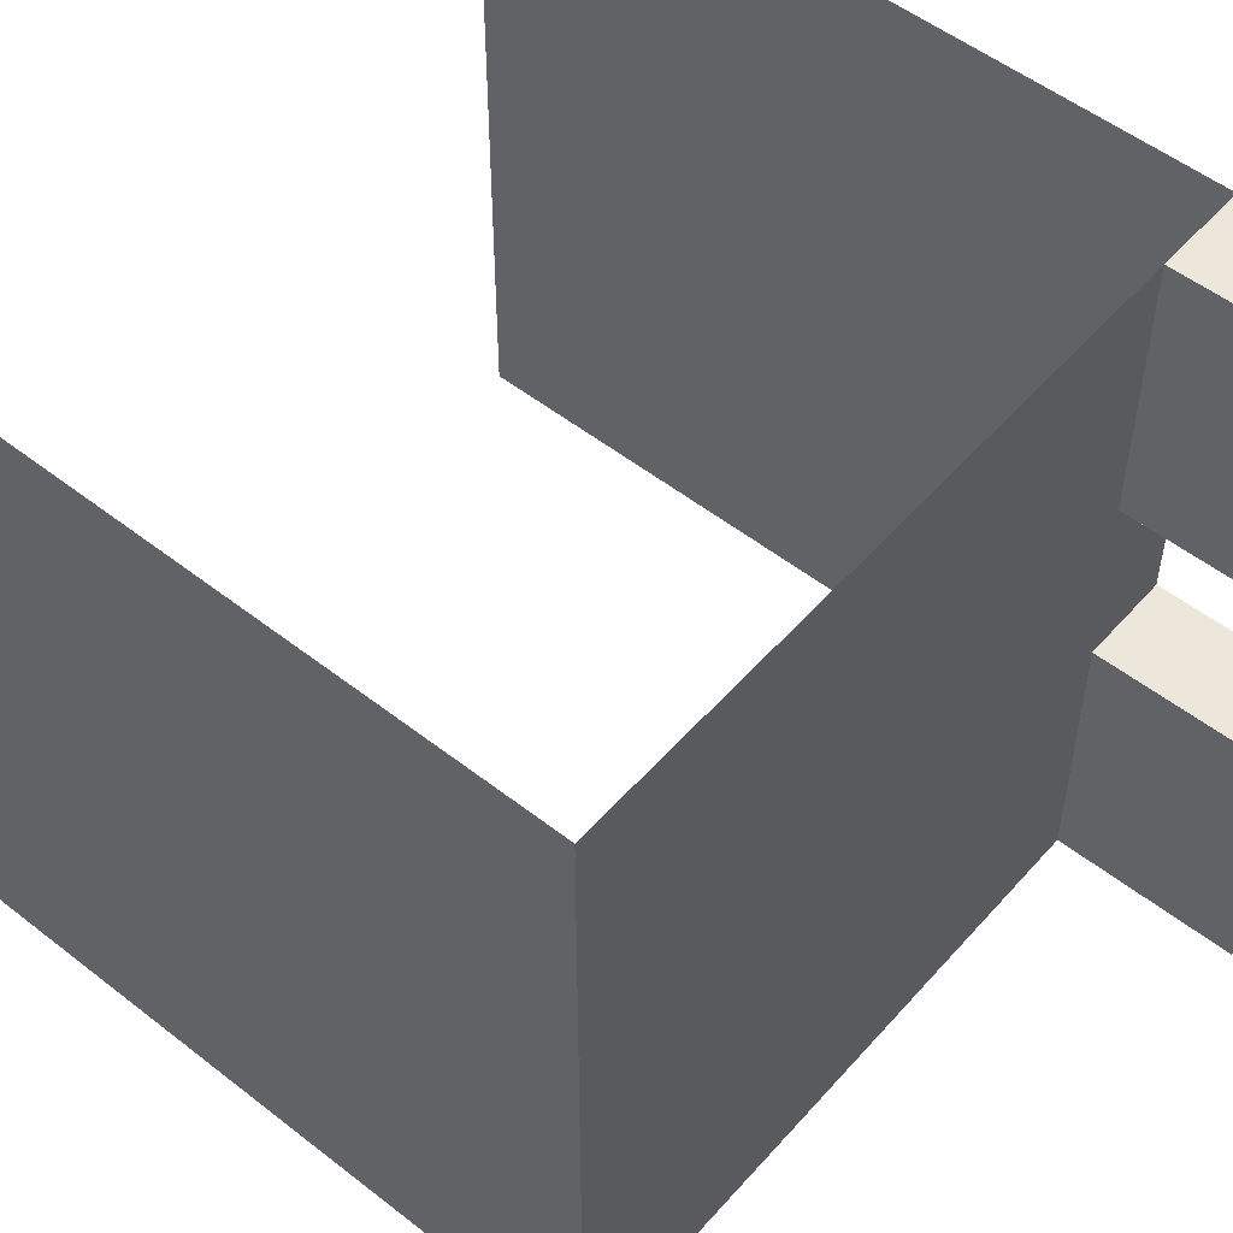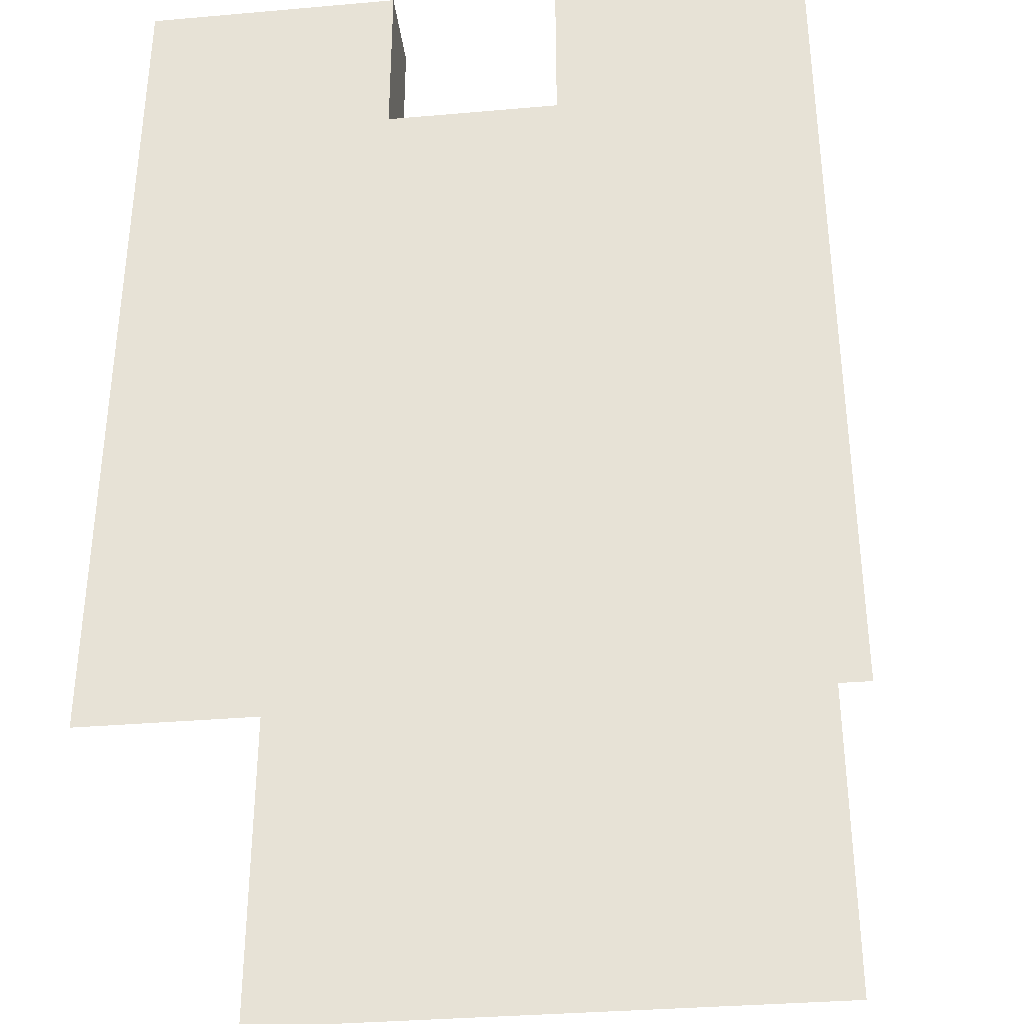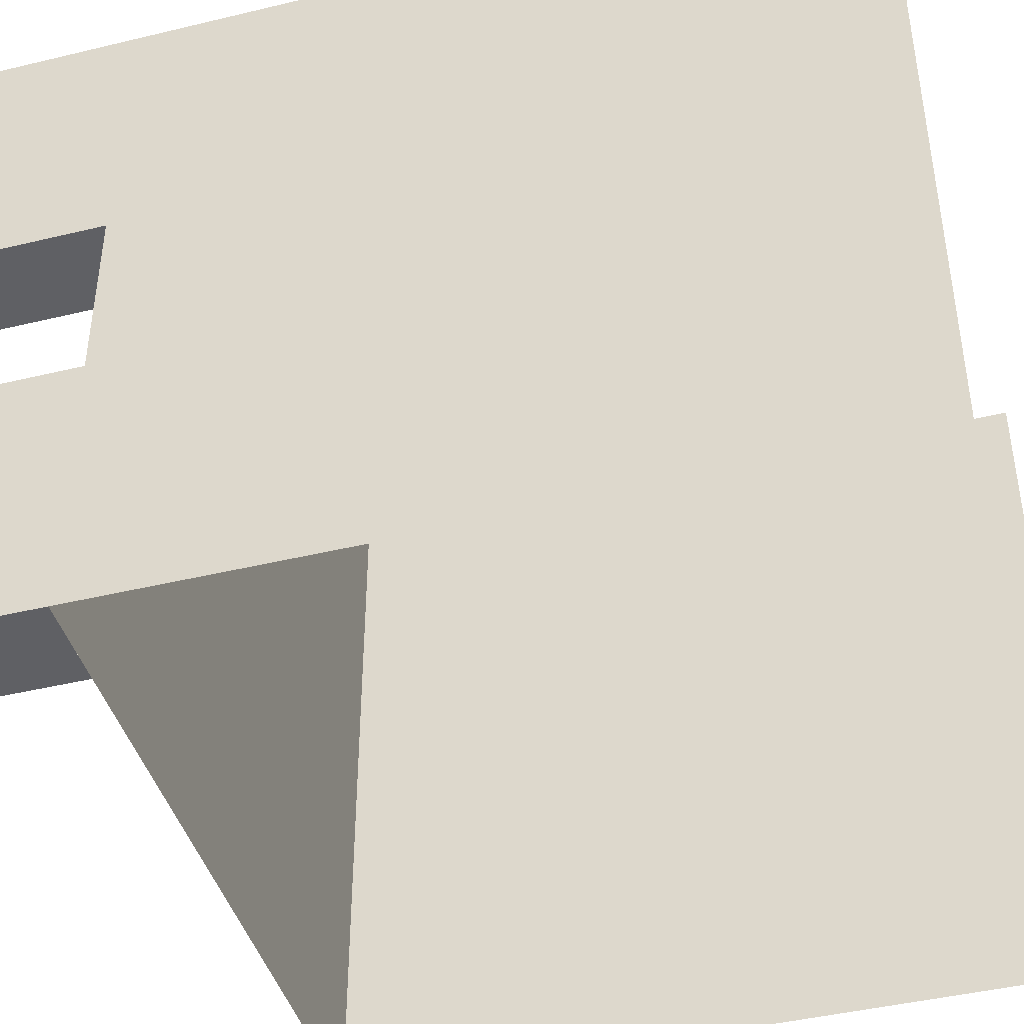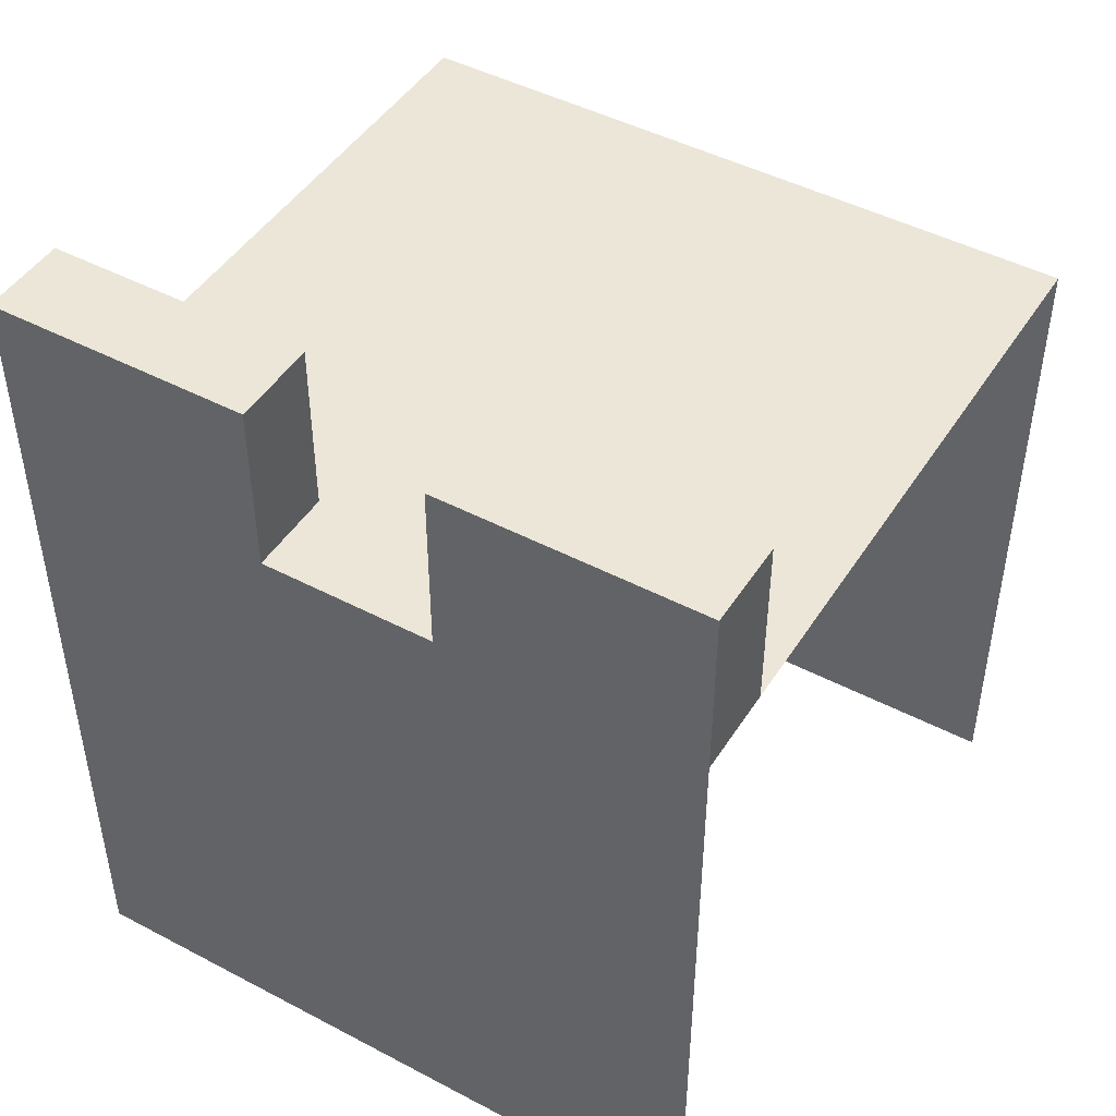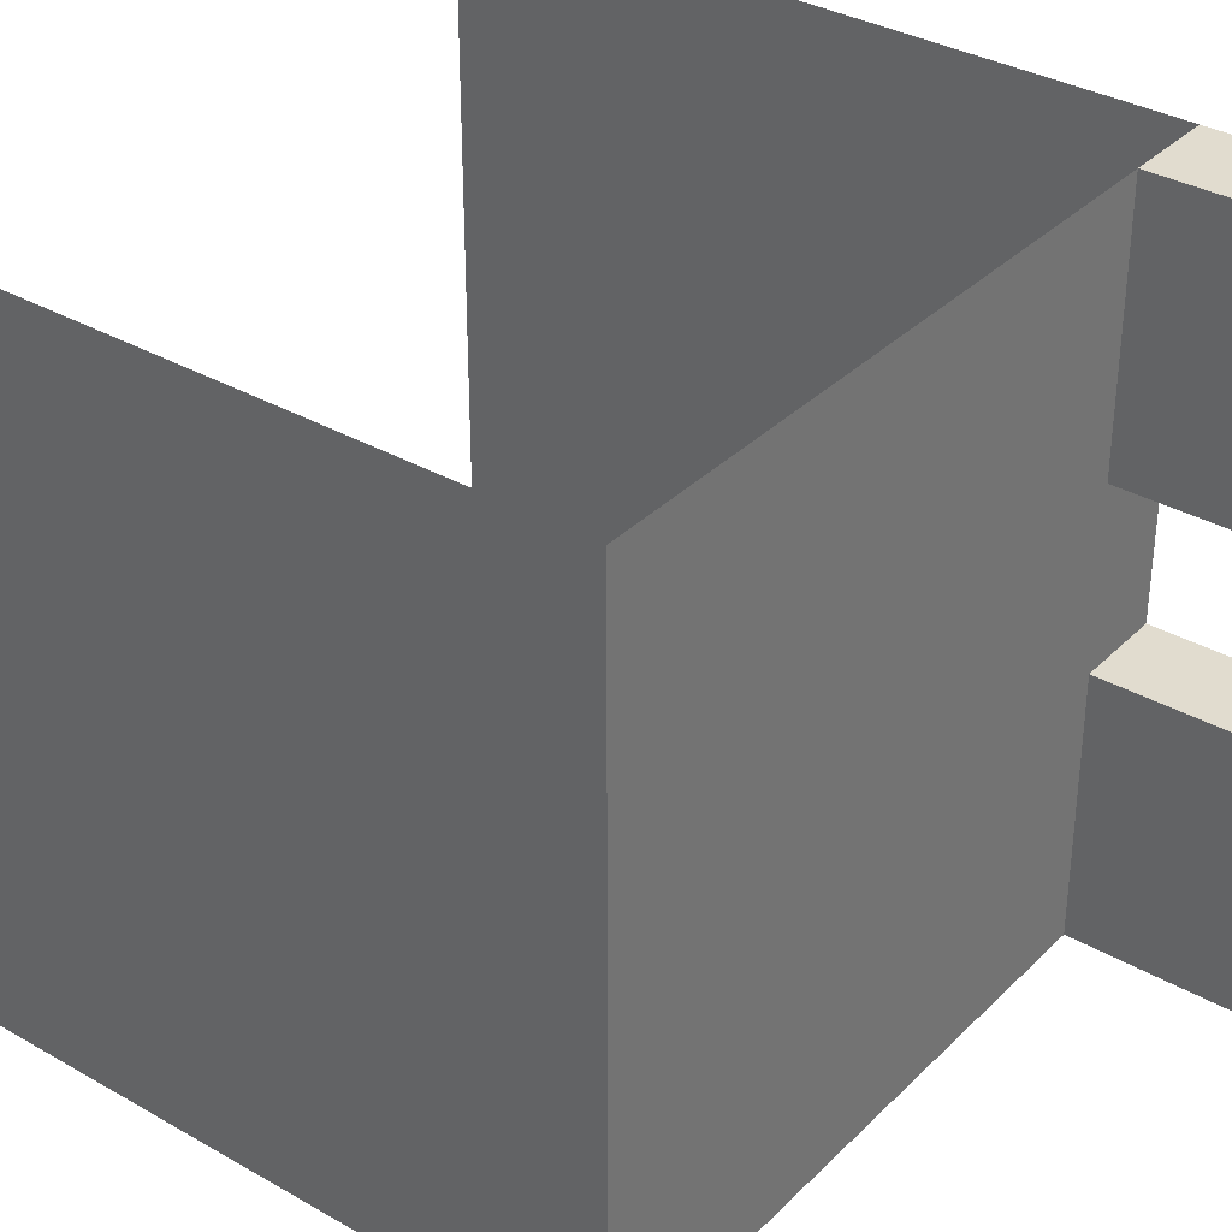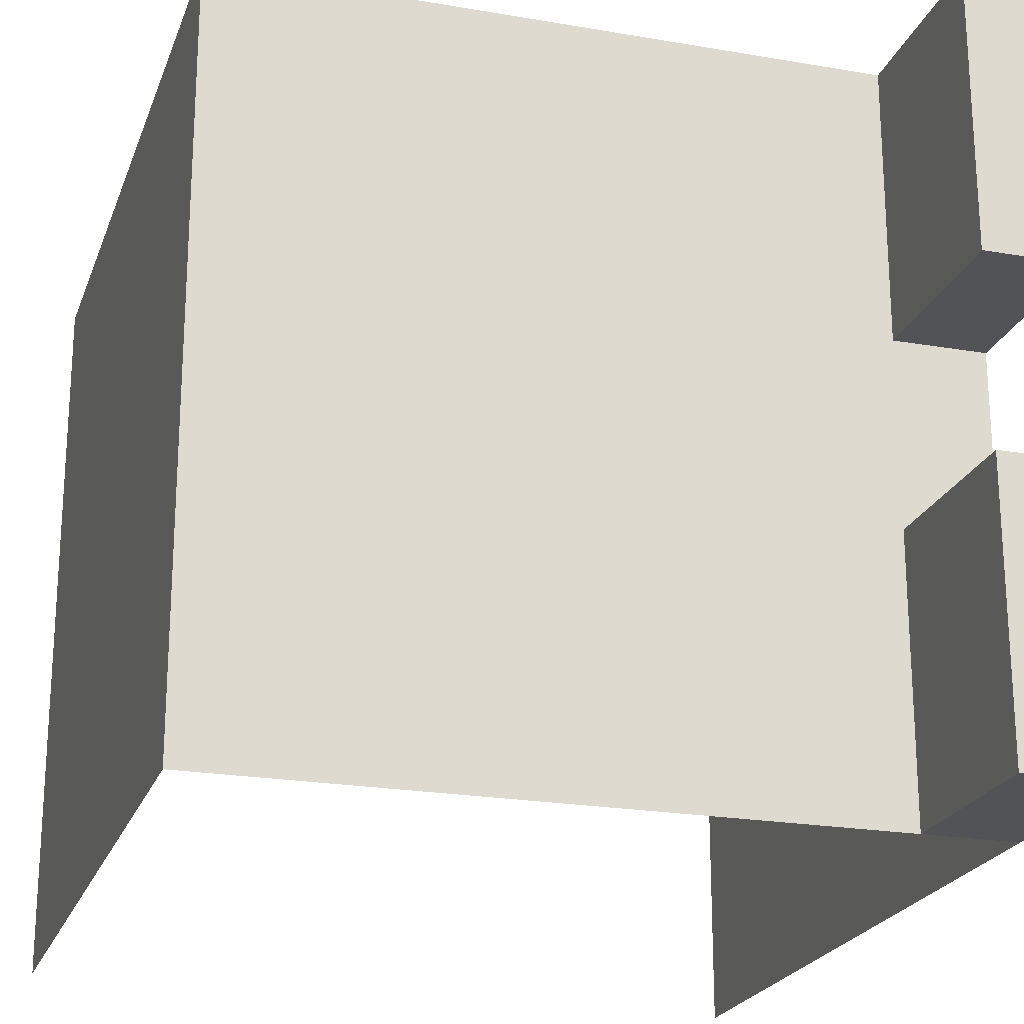
<metadata>
{"format":"obj","ext":"obj","renderer":"f3d","projection":"perspective","resolution":1024,"background":"white","views":[{"elev":52.6,"azim":130.1,"up":"+Z"},{"elev":-34.2,"azim":-83.3,"up":"+Y"},{"elev":-43.6,"azim":-74.1,"up":"+Z"},{"elev":46.5,"azim":-59.1,"up":"+Y"},{"elev":34.4,"azim":127.6,"up":"+Z"},{"elev":-22.2,"azim":163.2,"up":"+Z"}]}
</metadata>
<code>
g _Combined_AutoVis39_0
v 0.5 0.25 0.5
v -0.5 0.25 0.5
v -0.5 0.25 -0.5
v 0.5 0.25 -0.5
v -0.5 0.25 -0.5
v -0.5 0.25 0.5
v -0.5 -0.75 0.5
v -0.5 -0.75 -0.5
v 0.5 -0.75 0.5
v 0.5 0.25 0.5
v 0.5 0.25 -0.5
v 0.5 -0.75 -0.5
v -0.375 0.25 -0.5
v -0.375 0.25 -0.125
v -0.375 0.5 -0.125
v -0.375 0.5 -0.5
v -0.5 0.5 -0.125
v -0.375 0.5 -0.125
v -0.375 0.25 -0.125
v -0.5 0.25 -0.125
v -0.375 0.5 -0.5
v -0.375 0.5 -0.125
v -0.5 0.5 -0.125
v -0.5 0.5 -0.5
v -0.5 0.25 0.125
v -0.375 0.25 0.125
v -0.375 0.5 0.125
v -0.5 0.5 0.125
v -0.5 0.25 -0.125
v -0.5 0.25 -0.5
v -0.5 0.5 -0.5
v -0.5 0.5 -0.125
v -0.375 0.5 0.125
v -0.375 0.5 0.5
v -0.5 0.5 0.5
v -0.5 0.5 0.125
v -0.5 0.25 0.5
v -0.5 0.25 0.125
v -0.5 0.5 0.125
v -0.5 0.5 0.5
v -0.375 0.25 0.125
v -0.375 0.25 0.5
v -0.375 0.5 0.5
v -0.375 0.5 0.125
v -0.375 0.25 0.5
v -0.5 0.25 0.5
v -0.5 0.5 0.5
v -0.375 0.5 0.5
v -0.5 0.25 -0.5
v -0.375 0.25 -0.5
v -0.375 0.5 -0.5
v -0.5 0.5 -0.5
g _Combined_AutoVis39_0_0
f 3 2 1
f 4 3 1
f 7 6 5
f 8 7 5
f 11 10 9
f 12 11 9
f 15 14 13
f 16 15 13
f 19 18 17
f 20 19 17
f 23 22 21
f 24 23 21
f 27 26 25
f 28 27 25
f 31 30 29
f 32 31 29
f 35 34 33
f 36 35 33
f 39 38 37
f 40 39 37
f 43 42 41
f 44 43 41
f 47 46 45
f 48 47 45
f 51 50 49
f 52 51 49

</code>
